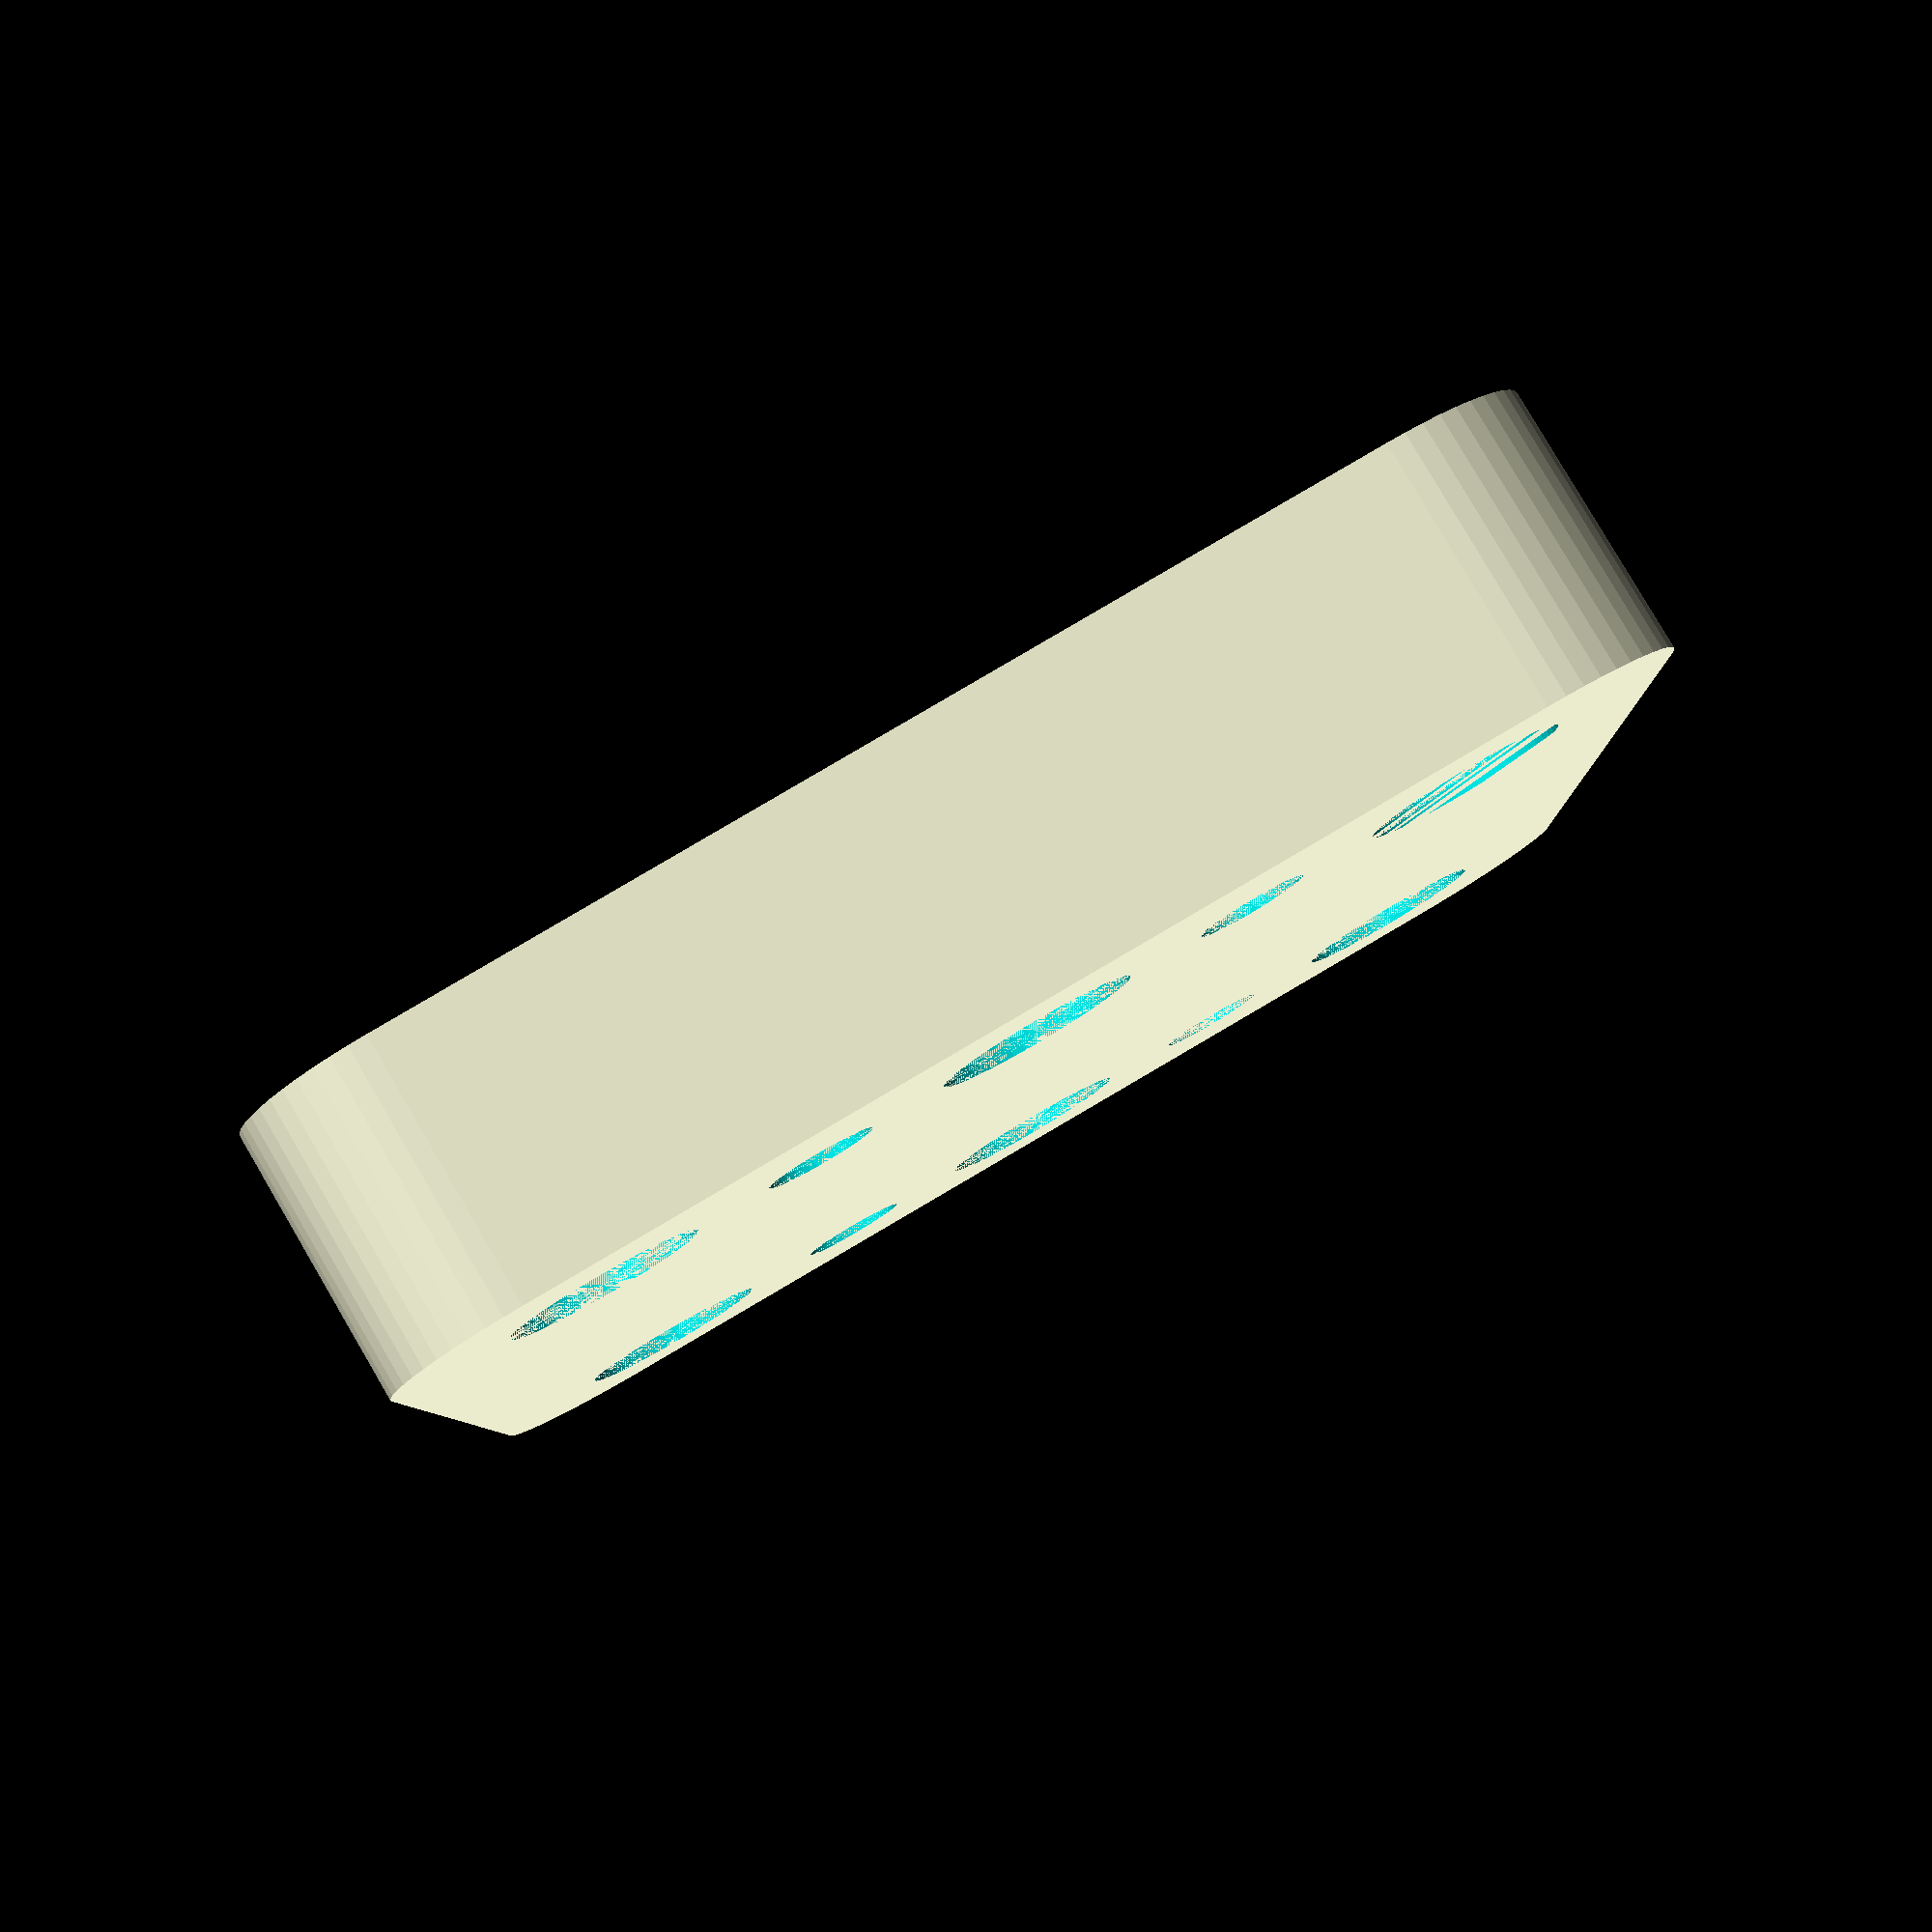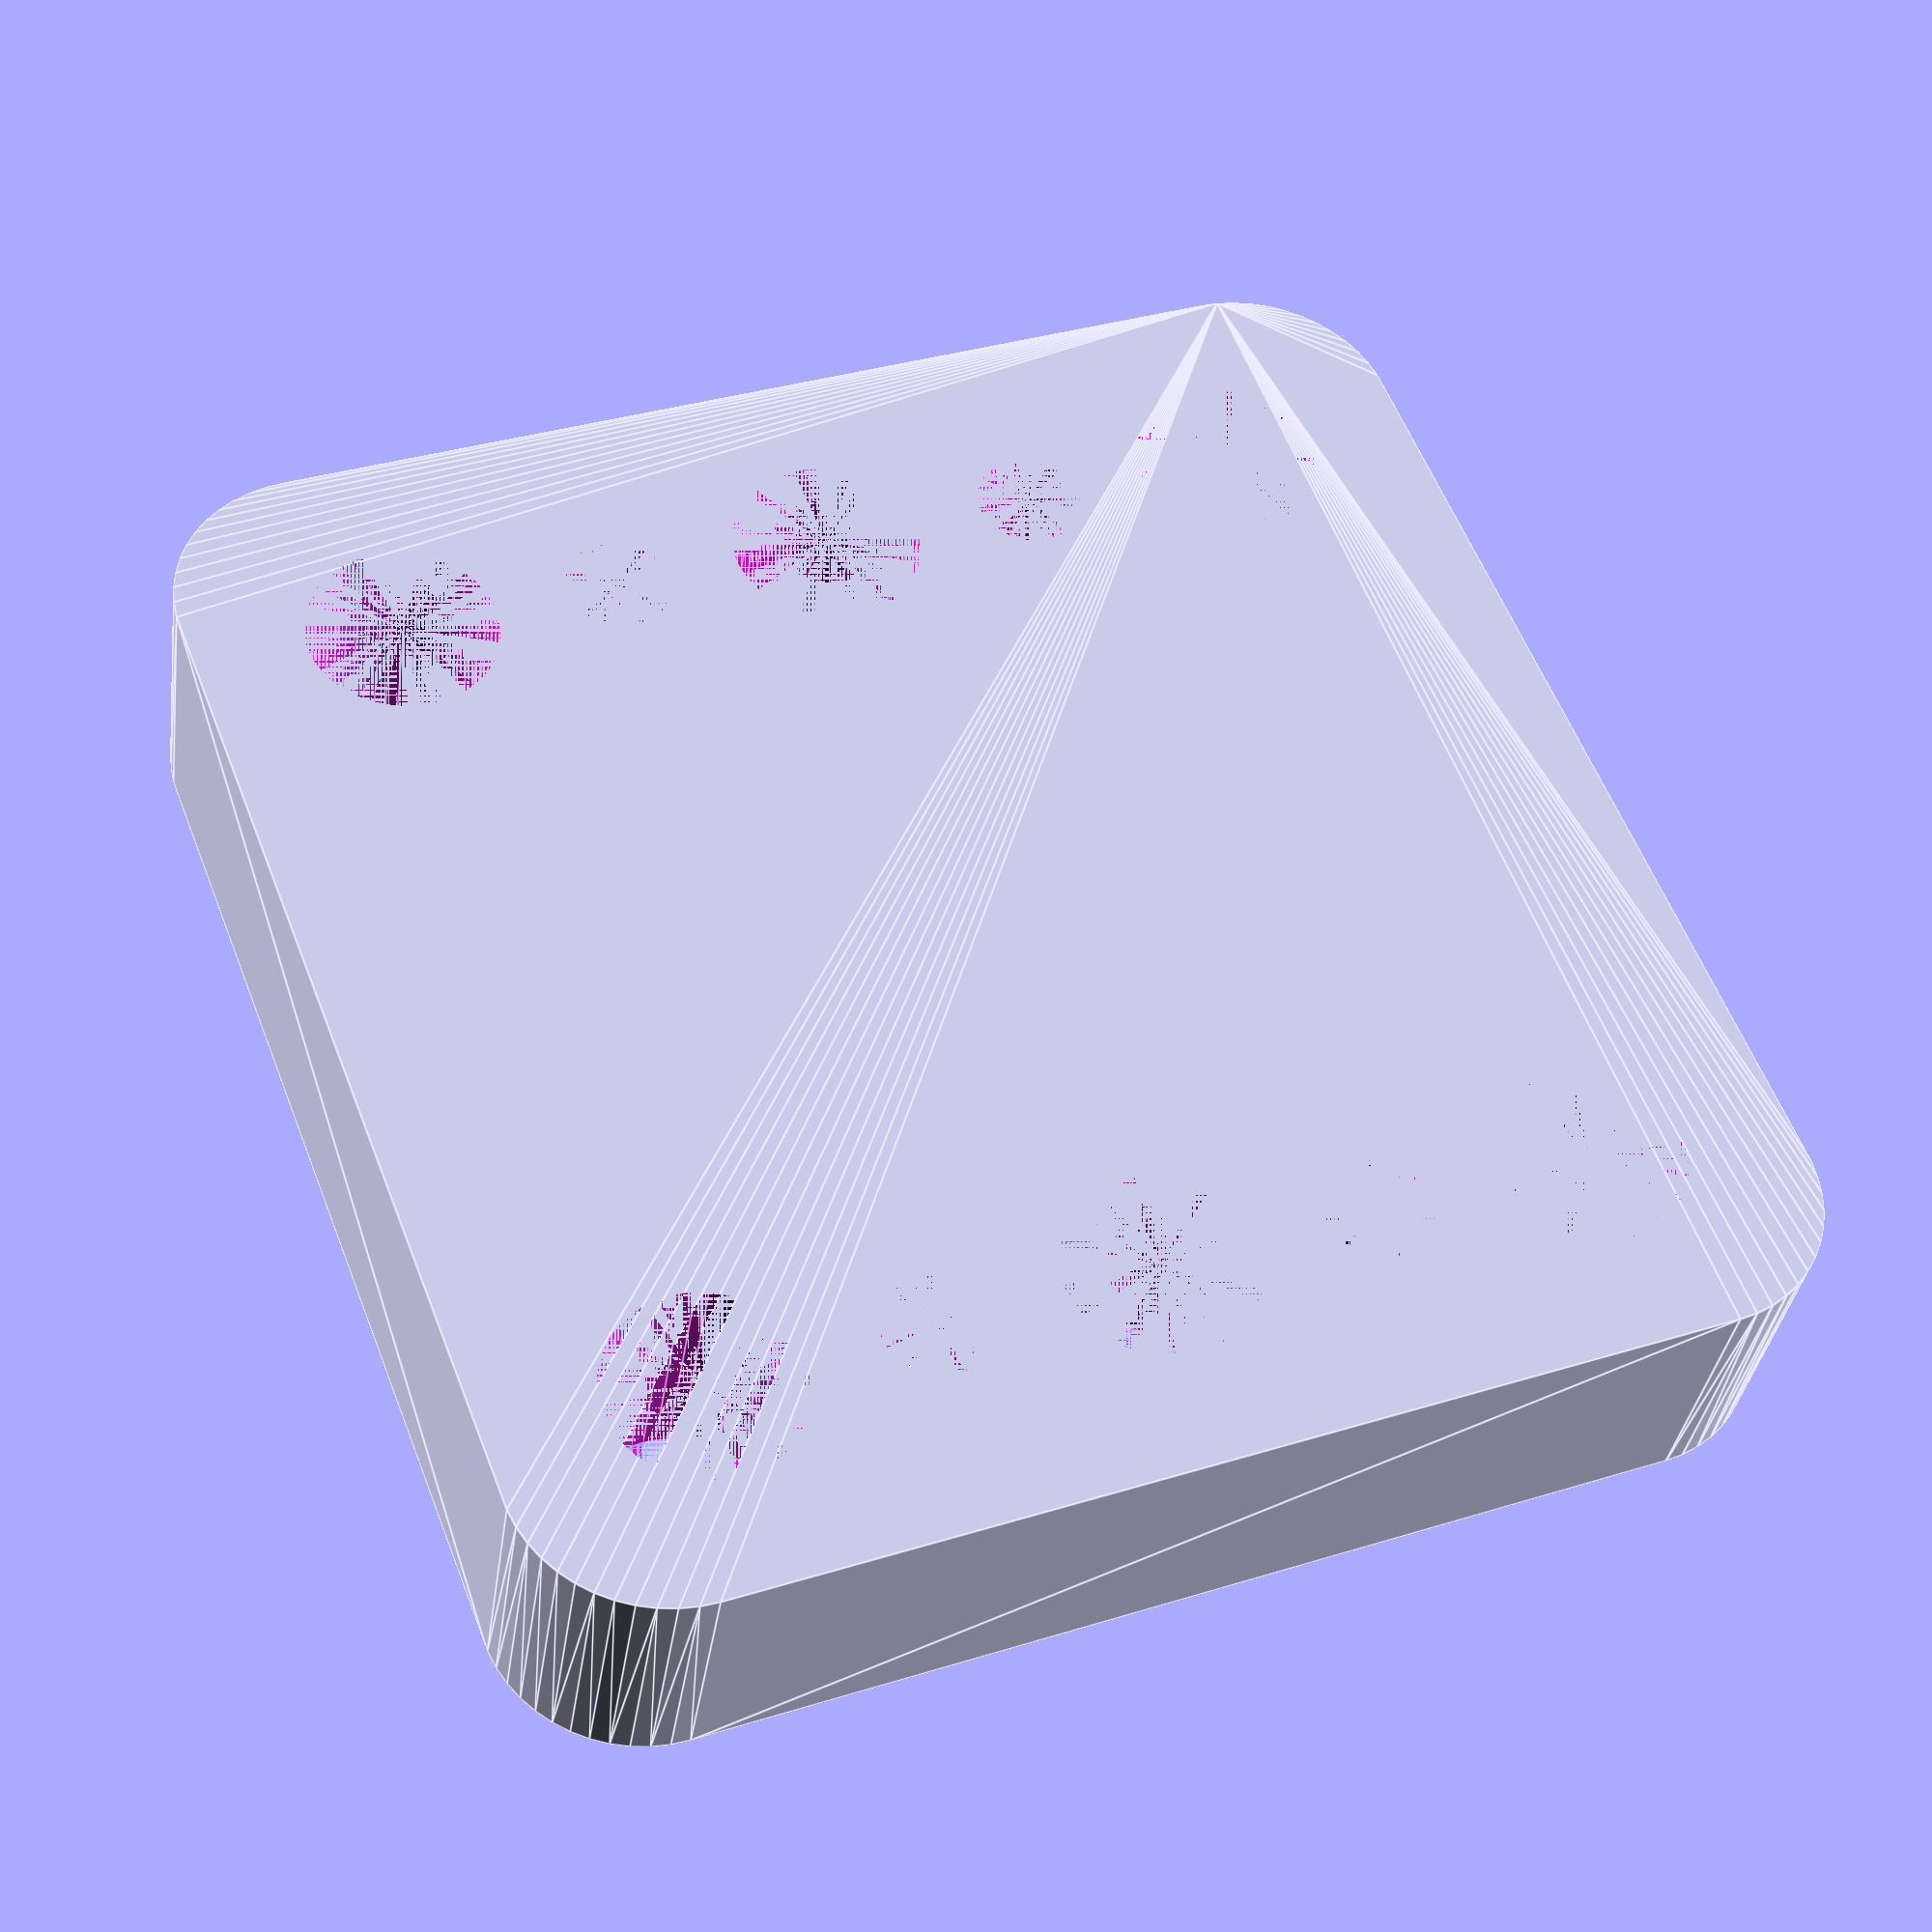
<openscad>
$fn = 50;


difference() {
	union() {
		hull() {
			translate(v = [-17.0000000000, 17.0000000000, 0]) {
				cylinder(h = 9, r = 5);
			}
			translate(v = [17.0000000000, 17.0000000000, 0]) {
				cylinder(h = 9, r = 5);
			}
			translate(v = [-17.0000000000, -17.0000000000, 0]) {
				cylinder(h = 9, r = 5);
			}
			translate(v = [17.0000000000, -17.0000000000, 0]) {
				cylinder(h = 9, r = 5);
			}
		}
	}
	union() {
		translate(v = [-15.0000000000, -15.0000000000, 0]) {
			cylinder(h = 9, r = 3.2500000000);
		}
		translate(v = [-15.0000000000, 0.0000000000, 0]) {
			cylinder(h = 9, r = 3.2500000000);
		}
		translate(v = [-15.0000000000, 15.0000000000, 0]) {
			cylinder(h = 9, r = 3.2500000000);
		}
		translate(v = [15.0000000000, -15.0000000000, 0]) {
			cylinder(h = 9, r = 3.2500000000);
		}
		translate(v = [15.0000000000, 0.0000000000, 0]) {
			cylinder(h = 9, r = 3.2500000000);
		}
		translate(v = [15.0000000000, 15.0000000000, 0]) {
			cylinder(h = 9, r = 3.2500000000);
		}
		translate(v = [-15.0000000000, -15.0000000000, 0]) {
			cylinder(h = 9, r = 1.8000000000);
		}
		translate(v = [-15.0000000000, -7.5000000000, 0]) {
			cylinder(h = 9, r = 1.8000000000);
		}
		translate(v = [-15.0000000000, 0.0000000000, 0]) {
			cylinder(h = 9, r = 1.8000000000);
		}
		translate(v = [-15.0000000000, 7.5000000000, 0]) {
			cylinder(h = 9, r = 1.8000000000);
		}
		translate(v = [-15.0000000000, 15.0000000000, 0]) {
			cylinder(h = 9, r = 1.8000000000);
		}
		translate(v = [15.0000000000, -15.0000000000, 0]) {
			cylinder(h = 9, r = 1.8000000000);
		}
		translate(v = [15.0000000000, -7.5000000000, 0]) {
			cylinder(h = 9, r = 1.8000000000);
		}
		translate(v = [15.0000000000, 0.0000000000, 0]) {
			cylinder(h = 9, r = 1.8000000000);
		}
		translate(v = [15.0000000000, 7.5000000000, 0]) {
			cylinder(h = 9, r = 1.8000000000);
		}
		translate(v = [15.0000000000, 15.0000000000, 0]) {
			cylinder(h = 9, r = 1.8000000000);
		}
		translate(v = [-15.0000000000, -15.0000000000, 0]) {
			cylinder(h = 9, r = 1.8000000000);
		}
		translate(v = [-15.0000000000, -7.5000000000, 0]) {
			cylinder(h = 9, r = 1.8000000000);
		}
		translate(v = [-15.0000000000, 0.0000000000, 0]) {
			cylinder(h = 9, r = 1.8000000000);
		}
		translate(v = [-15.0000000000, 7.5000000000, 0]) {
			cylinder(h = 9, r = 1.8000000000);
		}
		translate(v = [-15.0000000000, 15.0000000000, 0]) {
			cylinder(h = 9, r = 1.8000000000);
		}
		translate(v = [15.0000000000, -15.0000000000, 0]) {
			cylinder(h = 9, r = 1.8000000000);
		}
		translate(v = [15.0000000000, -7.5000000000, 0]) {
			cylinder(h = 9, r = 1.8000000000);
		}
		translate(v = [15.0000000000, 0.0000000000, 0]) {
			cylinder(h = 9, r = 1.8000000000);
		}
		translate(v = [15.0000000000, 7.5000000000, 0]) {
			cylinder(h = 9, r = 1.8000000000);
		}
		translate(v = [15.0000000000, 15.0000000000, 0]) {
			cylinder(h = 9, r = 1.8000000000);
		}
		translate(v = [-15.0000000000, -15.0000000000, 0]) {
			cylinder(h = 9, r = 1.8000000000);
		}
		translate(v = [-15.0000000000, -7.5000000000, 0]) {
			cylinder(h = 9, r = 1.8000000000);
		}
		translate(v = [-15.0000000000, 0.0000000000, 0]) {
			cylinder(h = 9, r = 1.8000000000);
		}
		translate(v = [-15.0000000000, 7.5000000000, 0]) {
			cylinder(h = 9, r = 1.8000000000);
		}
		translate(v = [-15.0000000000, 15.0000000000, 0]) {
			cylinder(h = 9, r = 1.8000000000);
		}
		translate(v = [15.0000000000, -15.0000000000, 0]) {
			cylinder(h = 9, r = 1.8000000000);
		}
		translate(v = [15.0000000000, -7.5000000000, 0]) {
			cylinder(h = 9, r = 1.8000000000);
		}
		translate(v = [15.0000000000, 0.0000000000, 0]) {
			cylinder(h = 9, r = 1.8000000000);
		}
		translate(v = [15.0000000000, 7.5000000000, 0]) {
			cylinder(h = 9, r = 1.8000000000);
		}
		translate(v = [15.0000000000, 15.0000000000, 0]) {
			cylinder(h = 9, r = 1.8000000000);
		}
	}
}
</openscad>
<views>
elev=97.5 azim=270.6 roll=30.4 proj=p view=solid
elev=35.5 azim=291.3 roll=171.8 proj=p view=edges
</views>
